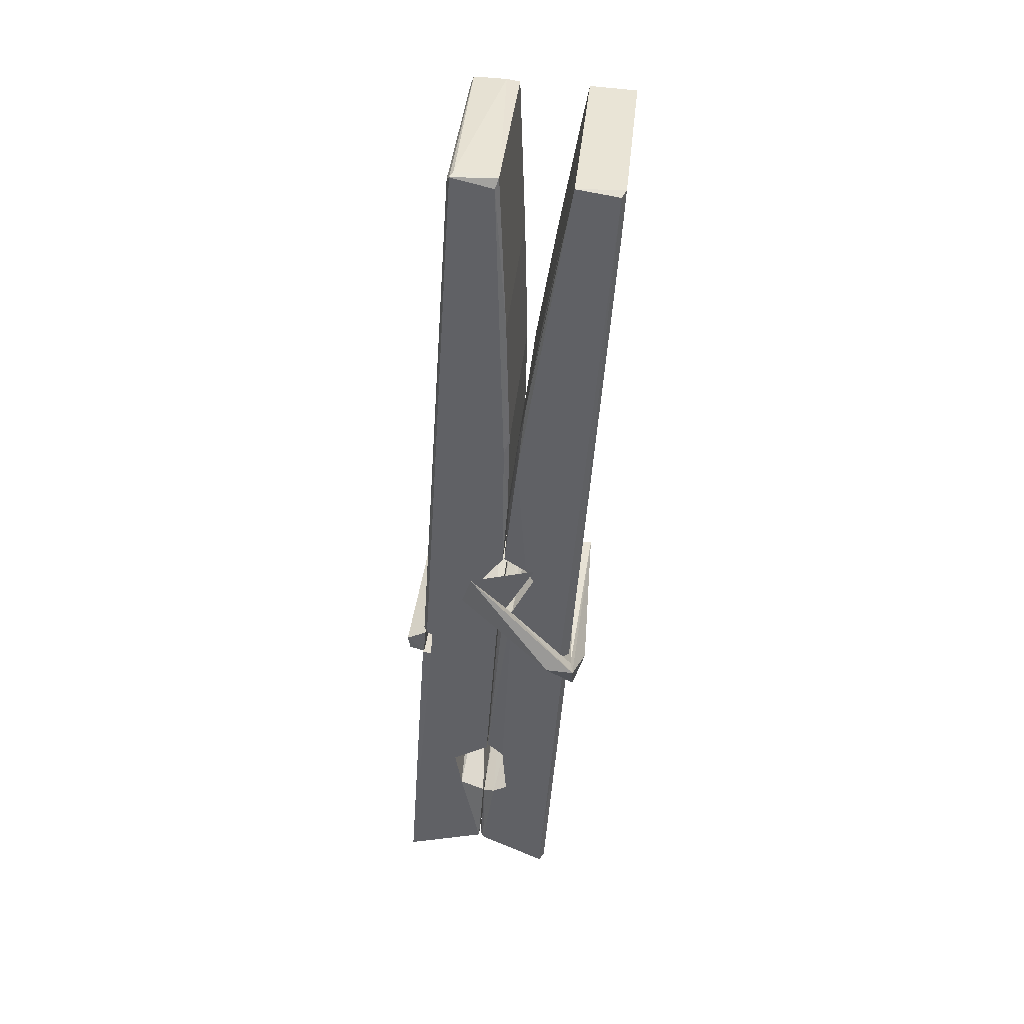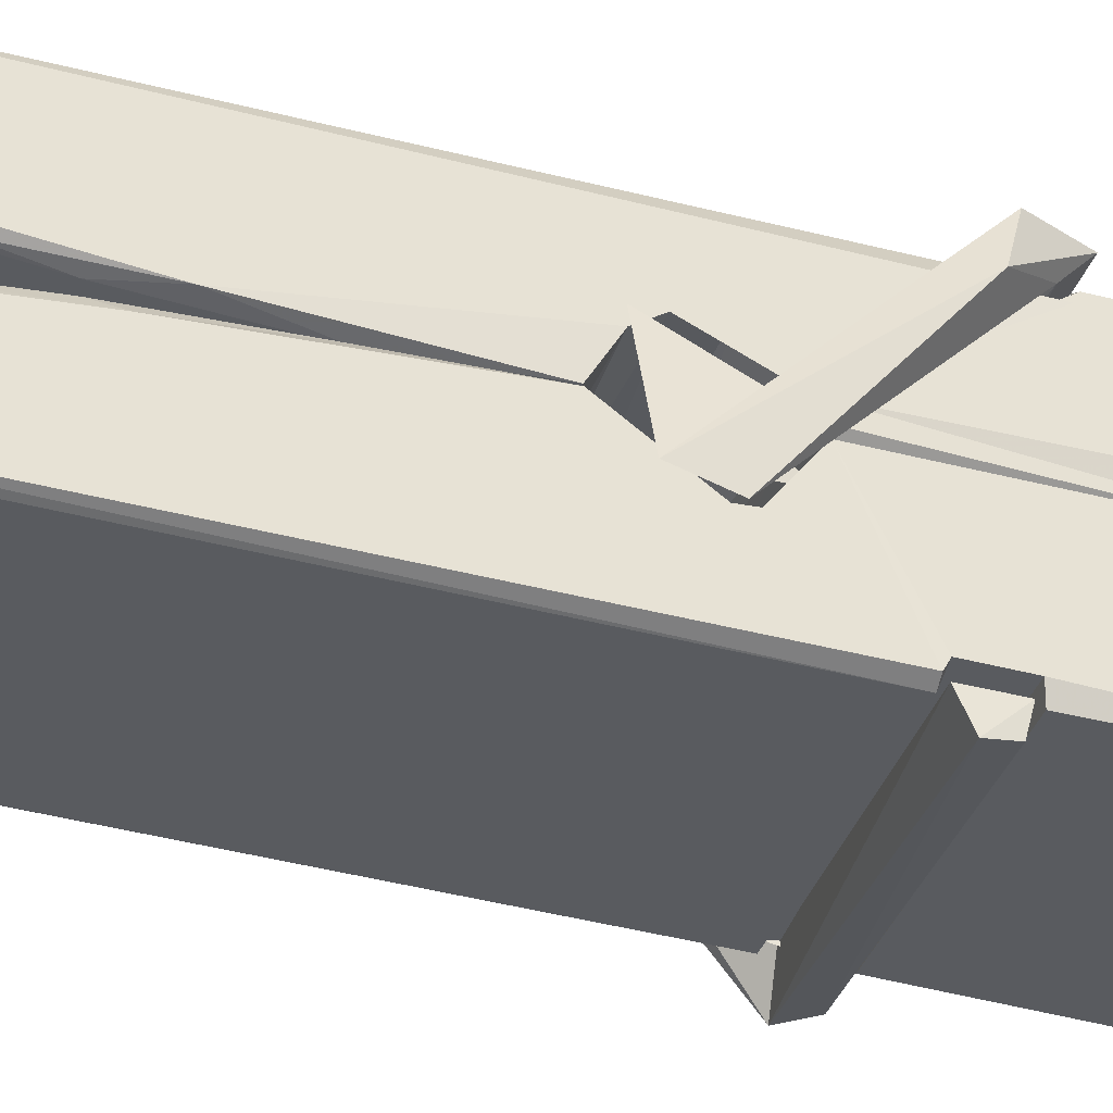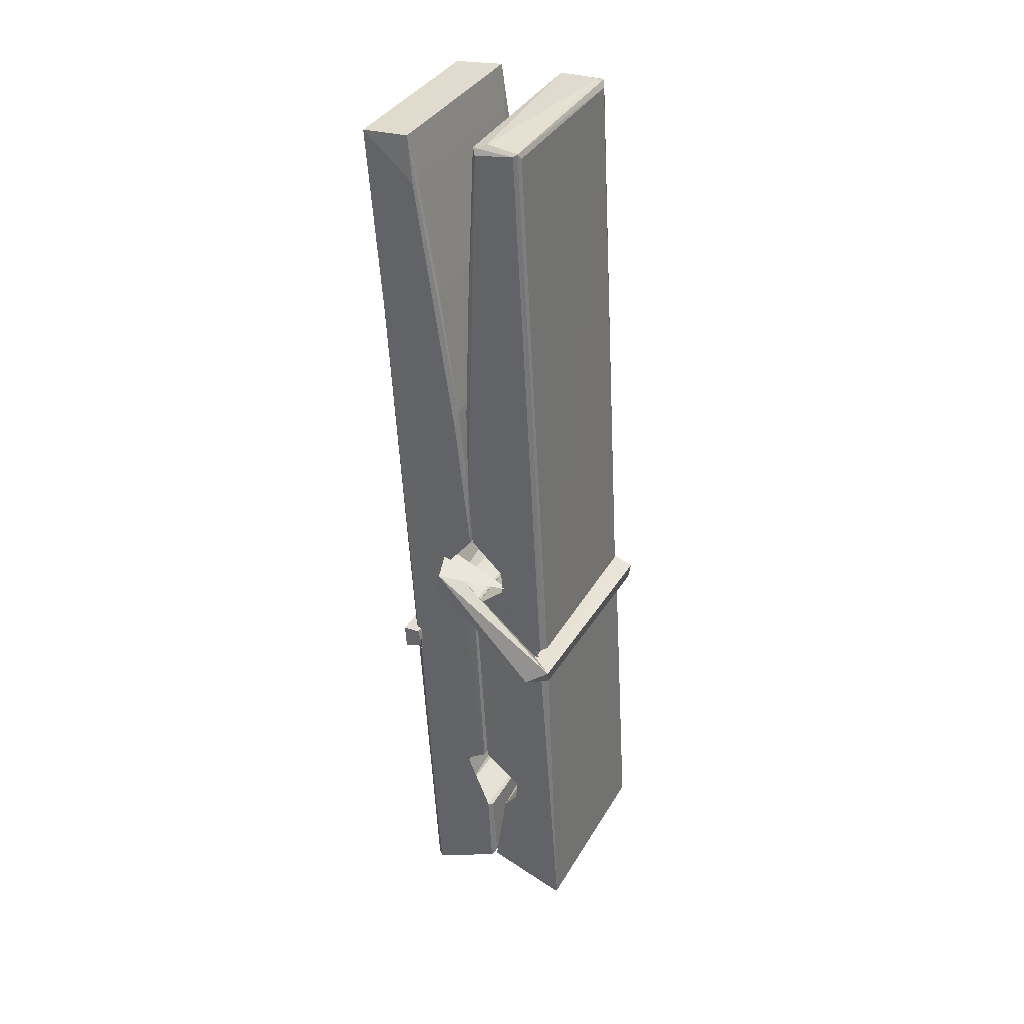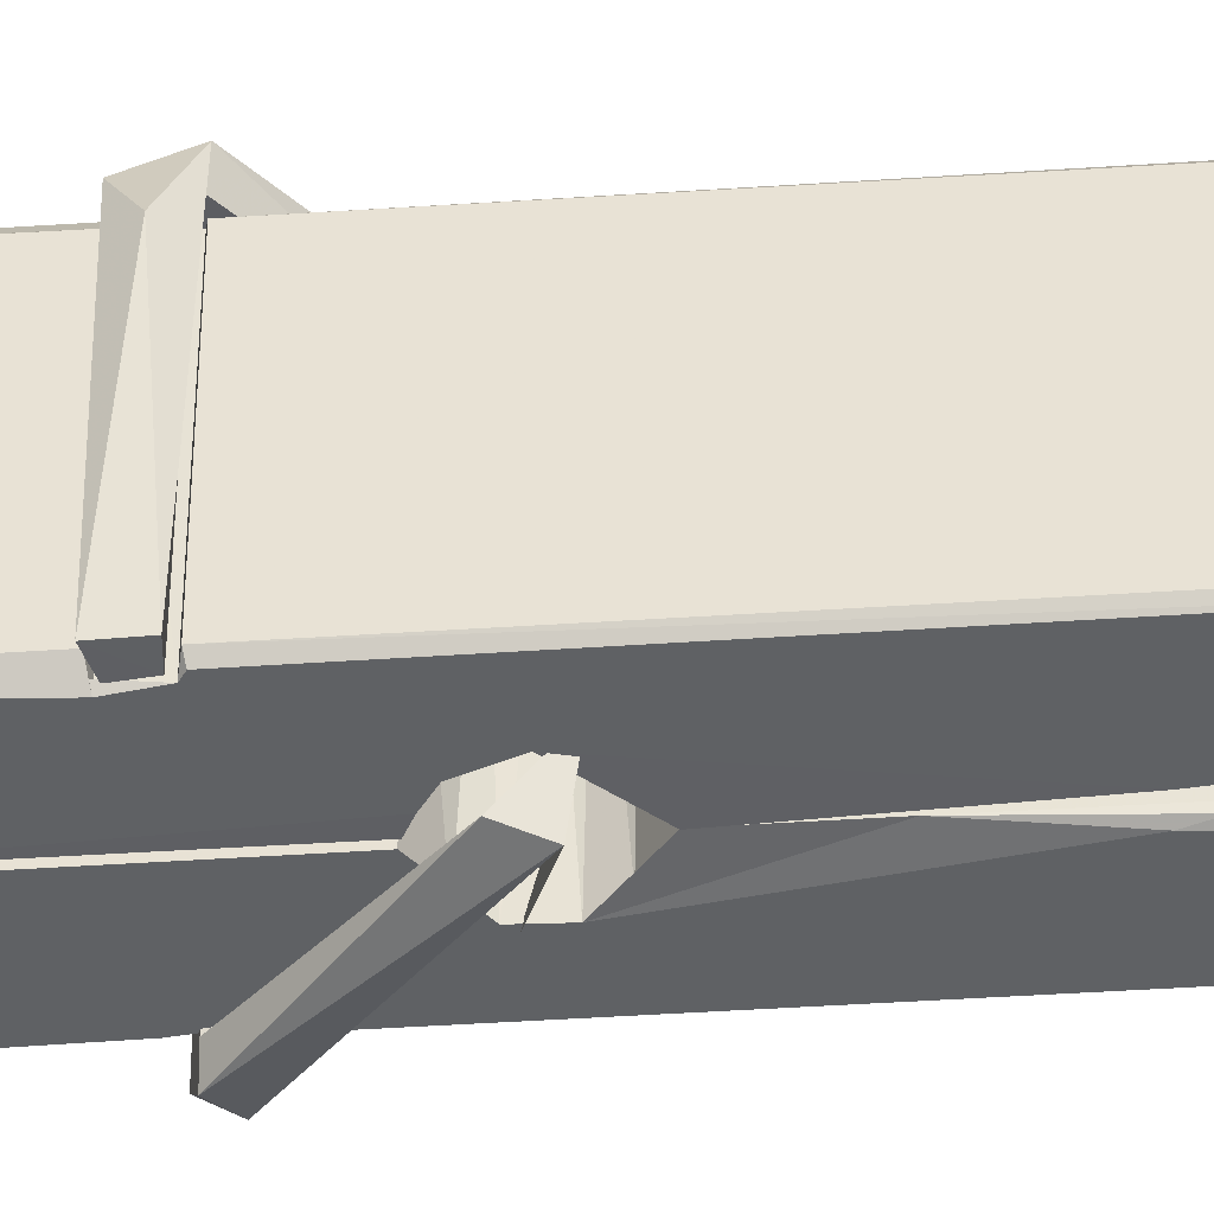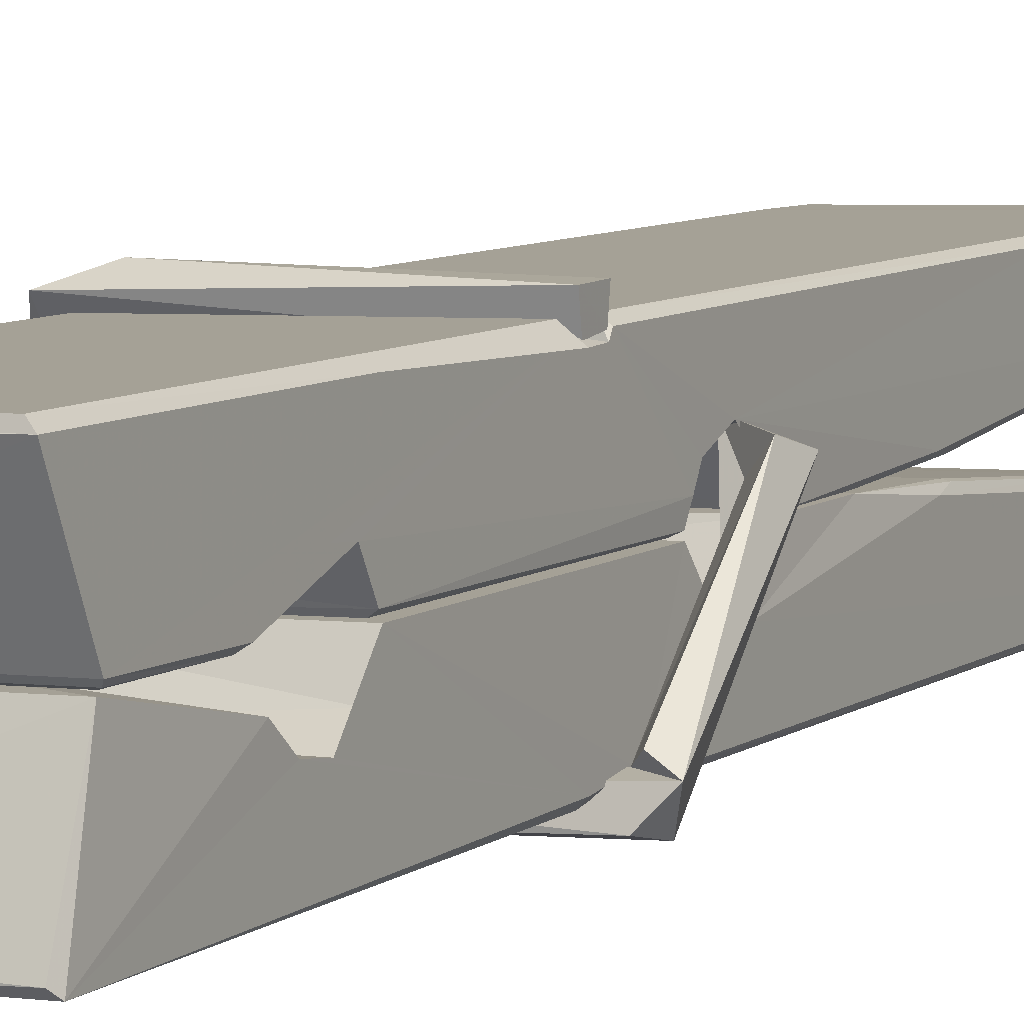
<metadata>
{"format":"obj","ext":"obj","renderer":"f3d","projection":"perspective","resolution":1024,"background":"white","views":[{"elev":39.2,"azim":-83.7,"up":"+Y"},{"elev":-30.6,"azim":-104.5,"up":"+Z"},{"elev":37.5,"azim":116.8,"up":"+Y"},{"elev":43.3,"azim":91.3,"up":"+Z"},{"elev":2.5,"azim":28.3,"up":"+Z"}]}
</metadata>
<code>
v 1.821 9.848 -9.166
v 1.985 9.882 -9.225
v 1.823 9.88 -9.226
v 1.827 9.883 -9.227
v 1.81 10.43 -9.182
v 1.811 10.51 -9.169
v 1.809 10.6 -9.152
v 1.814 10.4 -9.187
v 1.967 10.6 -9.151
v 1.808 10.6 -9.109
v 1.808 10.37 -9.188
v 1.801 10.64 -9.145
v 1.981 10.02 -9.216
v 1.814 10.12 -9.146
v 1.812 10.2 -9.193
v 1.818 9.95 -9.212
v 1.818 9.957 -9.2
v 1.817 10.01 -9.203
v 1.983 9.964 -9.197
v 1.977 9.984 -9.19
v 1.823 9.967 -9.193
v 1.976 10.23 -9.173
v 1.972 10.25 -9.178
v 1.811 10.25 -9.18
v 1.812 10.26 -9.2
v 1.974 10.27 -9.201
v 1.819 10.15 -9.141
v 1.961 10.61 -9.153
v 1.964 10.64 -9.146
v 1.968 10.4 -9.188
v 1.977 10.21 -9.183
v 1.976 10.2 -9.204
v 1.977 10.2 -9.194
v 1.976 10.02 -9.219
v 1.983 9.884 -9.227
v 1.98 9.888 -9.228
v 1.983 10.13 -9.151
v 1.822 10.12 -9.142
v 1.962 10.6 -9.11
v 1.964 10.51 -9.17
v 1.812 10.22 -9.173
v 1.821 10.01 -9.217
v 1.828 9.985 -9.189
v 1.983 9.952 -9.22
v 1.816 10.32 -9.196
v 1.97 10.32 -9.197
v 1.811 10.24 -9.174
v 1.801 10.63 -9.11
v 1.808 10.64 -9.106
v 1.966 10.64 -9.108
v 1.97 10.48 -9.122
v 1.979 10.15 -9.146
v 1.979 9.949 -9.224
v 1.986 9.852 -9.168
v 1.982 9.853 -9.163
v 1.827 9.85 -9.162
v 1.82 9.877 -9.223
v 1.972 10.39 -9.187
v 1.982 10 -9.198
v 1.817 10.19 -9.205
v 1.972 10.2 -9.206
v 1.979 10.15 -9.15
v 1.812 10.19 -9.201
v 1.979 10.12 -9.148
v 1.974 10.13 -9.144
v 1.823 9.945 -9.222
v 1.814 10.14 -9.149
v 1.814 10.12 -9.15
v 1.974 10.15 -9.142
v 1.804 10.64 -9.202
v 1.982 9.883 -9.229
v 1.811 10.4 -9.195
v 1.808 10.51 -9.197
v 1.965 10.64 -9.206
v 1.965 10.64 -9.238
v 1.972 10.39 -9.201
v 1.97 10.4 -9.197
v 1.967 10.51 -9.199
v 1.807 10.38 -9.199
v 1.817 10.01 -9.218
v 1.981 10.02 -9.22
v 1.983 9.959 -9.239
v 1.817 9.995 -9.249
v 1.816 10.14 -9.277
v 1.981 10.01 -9.24
v 1.815 10.23 -9.233
v 1.972 10.26 -9.224
v 1.818 10.25 -9.22
v 1.976 10.24 -9.232
v 1.81 10.26 -9.201
v 1.812 10.21 -9.23
v 1.976 10.21 -9.226
v 1.976 10.22 -9.233
v 1.972 10.27 -9.202
v 1.812 10.19 -9.205
v 1.806 10.64 -9.242
v 1.966 10.4 -9.196
v 1.982 9.975 -9.251
v 1.972 10.14 -9.278
v 1.969 10.35 -9.262
v 1.96 10.64 -9.243
v 1.959 10.65 -9.213
v 1.963 10.64 -9.203
v 1.963 10.51 -9.198
v 1.811 10.24 -9.23
v 1.982 9.993 -9.252
v 1.818 9.96 -9.244
v 1.82 9.88 -9.228
v 1.812 10.32 -9.197
v 1.971 10.32 -9.198
v 1.971 10.17 -9.276
v 1.8 10.64 -9.239
v 1.806 10.64 -9.236
v 1.963 10.65 -9.241
v 1.977 10.17 -9.272
v 1.978 10.14 -9.274
v 1.985 9.865 -9.298
v 1.826 9.858 -9.289
v 1.813 10.14 -9.269
v 1.801 10.63 -9.205
v 1.982 9.861 -9.294
v 1.818 10.17 -9.275
v 1.812 10.17 -9.272
v 1.977 10.2 -9.207
v 1.812 10.16 -9.267
v 1.823 9.945 -9.223
v 1.82 9.859 -9.296
v 1.977 10.17 -9.268
v 1.972 10.14 -9.27
v 1.814 10.16 -9.274
v 1.979 10.16 -9.268
v 1.986 10.15 -9.285
v 1.814 10.14 -9.276
v 2.001 10.15 -9.27
v 1.814 10.14 -9.288
v 1.813 10.16 -9.29
v 1.981 10.13 -9.134
v 1.98 10.13 -9.15
v 1.98 10.23 -9.19
v 1.795 10.14 -9.135
v 1.974 10.23 -9.24
v 1.964 10.24 -9.172
v 1.819 10.2 -9.218
v 1.811 10.25 -9.173
v 1.798 10.25 -9.228
v 1.798 10.22 -9.236
v 1.789 10.15 -9.159
v 1.809 10.21 -9.198
v 1.833 10.13 -9.127
v 1.81 10.12 -9.136
v 1.807 10.13 -9.149
v 1.98 10.15 -9.147
v 1.81 10.14 -9.138
v 1.981 10.15 -9.133
v 1.999 10.24 -9.182
v 1.994 10.22 -9.177
v 1.989 10.15 -9.261
v 1.992 10.16 -9.287
f 49 29 12
f 8 5 6
f 5 7 6
f 7 40 6
f 40 8 6
f 58 30 29
f 58 29 9
f 12 5 11
f 18 15 42
f 15 63 42
f 20 59 19
f 38 14 1
f 18 43 17
f 18 59 43
f 17 43 21
f 22 23 26
f 41 31 15
f 15 32 60
f 7 5 12
f 50 9 29
f 48 10 49
f 28 12 29
f 28 29 40
f 29 30 40
f 23 24 26
f 22 47 23
f 47 24 23
f 41 22 31
f 18 13 59
f 43 59 20
f 19 17 21
f 21 20 19
f 44 16 19
f 16 17 19
f 54 57 2
f 69 52 51
f 39 51 50
f 28 7 12
f 30 8 40
f 40 7 28
f 25 45 26
f 25 26 24
f 47 22 41
f 31 33 15
f 33 32 15
f 34 13 42
f 42 13 18
f 43 20 21
f 36 35 3
f 36 3 4
f 57 3 2
f 3 35 2
f 10 39 50
f 10 50 49
f 25 11 45
f 11 5 8
f 11 8 45
f 45 8 30
f 26 45 46
f 45 30 46
f 58 22 26
f 26 46 58
f 46 30 58
f 51 39 69
f 39 10 69
f 25 24 11
f 47 67 48
f 67 27 48
f 48 27 10
f 51 9 50
f 22 9 51
f 52 22 51
f 64 37 55
f 55 56 54
f 54 56 1
f 4 3 66
f 36 4 66
f 36 66 53
f 35 36 53
f 35 53 2
f 56 55 38
f 66 3 57
f 1 18 17
f 14 18 1
f 15 18 14
f 47 11 24
f 11 47 48
f 12 11 48
f 49 12 48
f 29 49 50
f 9 22 58
f 31 22 52
f 31 52 33
f 64 19 59
f 19 64 44
f 2 44 64
f 2 64 54
f 57 54 1
f 32 61 60
f 33 13 32
f 62 33 52
f 47 41 15
f 15 60 63
f 60 61 42
f 34 42 61
f 32 13 34
f 32 34 61
f 33 59 13
f 64 59 33
f 38 55 65
f 55 37 65
f 14 68 15
f 60 42 63
f 66 16 44
f 66 44 53
f 2 53 44
f 55 54 64
f 38 1 56
f 17 57 1
f 57 17 16
f 66 57 16
f 15 68 67
f 62 37 64
f 68 37 62
f 68 62 67
f 64 33 62
f 52 69 62
f 67 62 69
f 67 69 27
f 47 15 67
f 69 10 27
f 37 38 65
f 38 37 68
f 68 14 38
f 82 117 71
f 75 76 74
f 76 77 78
f 76 78 74
f 78 103 74
f 73 72 79
f 73 79 120
f 83 85 106
f 83 80 85
f 83 106 98
f 83 98 107
f 106 116 98
f 105 86 91
f 87 94 89
f 112 123 122
f 123 90 105
f 90 88 105
f 70 73 120
f 103 78 104
f 78 77 97
f 78 97 104
f 88 94 87
f 89 86 105
f 105 87 89
f 93 86 89
f 117 116 99
f 115 100 111
f 96 111 101
f 111 100 101
f 100 114 101
f 72 73 104
f 73 70 103
f 73 103 104
f 104 97 72
f 90 109 94
f 94 88 90
f 105 88 87
f 92 91 93
f 91 86 93
f 95 91 92
f 92 124 95
f 95 81 80
f 80 81 85
f 98 82 107
f 107 82 126
f 108 71 118
f 127 121 117
f 114 112 96
f 114 96 101
f 102 103 70
f 72 97 110
f 72 110 109
f 110 94 109
f 97 77 110
f 89 94 110
f 89 110 76
f 110 77 76
f 122 111 96
f 96 112 122
f 79 72 109
f 109 90 79
f 127 84 119
f 113 112 114
f 114 102 113
f 75 102 114
f 75 114 100
f 75 100 115
f 121 127 118
f 126 71 108
f 84 127 117
f 99 84 117
f 127 83 107
f 127 119 83
f 95 123 91
f 91 123 105
f 90 123 112
f 90 112 79
f 112 120 79
f 112 70 120
f 70 112 113
f 70 113 102
f 102 75 103
f 103 75 74
f 76 75 89
f 75 115 89
f 115 93 89
f 81 128 116
f 106 85 81
f 106 81 116
f 98 116 117
f 98 117 82
f 121 71 117
f 71 121 118
f 127 108 118
f 92 93 124
f 93 115 124
f 123 95 125
f 81 95 124
f 128 81 124
f 124 115 128
f 128 115 111
f 111 122 125
f 111 125 128
f 122 123 125
f 80 83 119
f 71 126 82
f 127 107 108
f 107 126 108
f 119 129 128
f 128 125 119
f 80 125 95
f 125 80 119
f 99 116 128
f 99 128 129
f 99 129 119
f 119 84 99
f 131 158 130
f 132 136 158
f 132 134 133
f 130 136 133
f 132 133 135
f 136 132 135
f 130 158 136
f 149 137 154
f 154 152 153
f 155 134 158
f 158 131 139
f 151 148 153
f 147 146 151
f 155 142 156
f 156 142 139
f 155 139 142
f 142 155 141
f 141 155 142
f 145 144 143
f 145 143 144
f 148 145 144
f 144 145 148
f 146 145 148
f 147 145 146
f 146 148 151
f 147 140 145
f 156 139 131
f 134 155 156
f 155 158 139
f 145 140 148
f 147 150 140
f 150 147 151
f 150 149 140
f 140 153 148
f 153 140 154
f 154 140 149
f 151 138 150
f 153 152 151
f 138 152 137
f 137 152 154
f 150 137 149
f 137 150 138
f 138 151 152
f 157 134 156
f 157 156 131
f 157 131 134
f 132 158 134
f 134 131 133
f 131 130 133
f 133 136 135
f 49 29 12
f 8 5 6
f 5 7 6
f 7 40 6
f 40 8 6
f 58 30 29
f 58 29 9
f 12 5 11
f 18 15 42
f 15 63 42
f 20 59 19
f 38 14 1
f 18 43 17
f 18 59 43
f 17 43 21
f 22 23 26
f 41 31 15
f 15 32 60
f 7 5 12
f 50 9 29
f 48 10 49
f 28 12 29
f 28 29 40
f 29 30 40
f 23 24 26
f 22 47 23
f 47 24 23
f 41 22 31
f 18 13 59
f 43 59 20
f 19 17 21
f 21 20 19
f 44 16 19
f 16 17 19
f 54 57 2
f 69 52 51
f 39 51 50
f 28 7 12
f 30 8 40
f 40 7 28
f 25 45 26
f 25 26 24
f 47 22 41
f 31 33 15
f 33 32 15
f 34 13 42
f 42 13 18
f 43 20 21
f 36 35 3
f 36 3 4
f 57 3 2
f 3 35 2
f 10 39 50
f 10 50 49
f 25 11 45
f 11 5 8
f 11 8 45
f 45 8 30
f 26 45 46
f 45 30 46
f 58 22 26
f 26 46 58
f 46 30 58
f 51 39 69
f 39 10 69
f 25 24 11
f 47 67 48
f 67 27 48
f 48 27 10
f 51 9 50
f 22 9 51
f 52 22 51
f 64 37 55
f 55 56 54
f 54 56 1
f 4 3 66
f 36 4 66
f 36 66 53
f 35 36 53
f 35 53 2
f 56 55 38
f 66 3 57
f 1 18 17
f 14 18 1
f 15 18 14
f 47 11 24
f 11 47 48
f 12 11 48
f 49 12 48
f 29 49 50
f 9 22 58
f 31 22 52
f 31 52 33
f 64 19 59
f 19 64 44
f 2 44 64
f 2 64 54
f 57 54 1
f 32 61 60
f 33 13 32
f 62 33 52
f 47 41 15
f 15 60 63
f 60 61 42
f 34 42 61
f 32 13 34
f 32 34 61
f 33 59 13
f 64 59 33
f 38 55 65
f 55 37 65
f 14 68 15
f 60 42 63
f 66 16 44
f 66 44 53
f 2 53 44
f 55 54 64
f 38 1 56
f 17 57 1
f 57 17 16
f 66 57 16
f 15 68 67
f 62 37 64
f 68 37 62
f 68 62 67
f 64 33 62
f 52 69 62
f 67 62 69
f 67 69 27
f 47 15 67
f 69 10 27
f 37 38 65
f 38 37 68
f 68 14 38
f 82 117 71
f 75 76 74
f 76 77 78
f 76 78 74
f 78 103 74
f 73 72 79
f 73 79 120
f 83 85 106
f 83 80 85
f 83 106 98
f 83 98 107
f 106 116 98
f 105 86 91
f 87 94 89
f 112 123 122
f 123 90 105
f 90 88 105
f 70 73 120
f 103 78 104
f 78 77 97
f 78 97 104
f 88 94 87
f 89 86 105
f 105 87 89
f 93 86 89
f 117 116 99
f 115 100 111
f 96 111 101
f 111 100 101
f 100 114 101
f 72 73 104
f 73 70 103
f 73 103 104
f 104 97 72
f 90 109 94
f 94 88 90
f 105 88 87
f 92 91 93
f 91 86 93
f 95 91 92
f 92 124 95
f 95 81 80
f 80 81 85
f 98 82 107
f 107 82 126
f 108 71 118
f 127 121 117
f 114 112 96
f 114 96 101
f 102 103 70
f 72 97 110
f 72 110 109
f 110 94 109
f 97 77 110
f 89 94 110
f 89 110 76
f 110 77 76
f 122 111 96
f 96 112 122
f 79 72 109
f 109 90 79
f 127 84 119
f 113 112 114
f 114 102 113
f 75 102 114
f 75 114 100
f 75 100 115
f 121 127 118
f 126 71 108
f 84 127 117
f 99 84 117
f 127 83 107
f 127 119 83
f 95 123 91
f 91 123 105
f 90 123 112
f 90 112 79
f 112 120 79
f 112 70 120
f 70 112 113
f 70 113 102
f 102 75 103
f 103 75 74
f 76 75 89
f 75 115 89
f 115 93 89
f 81 128 116
f 106 85 81
f 106 81 116
f 98 116 117
f 98 117 82
f 121 71 117
f 71 121 118
f 127 108 118
f 92 93 124
f 93 115 124
f 123 95 125
f 81 95 124
f 128 81 124
f 124 115 128
f 128 115 111
f 111 122 125
f 111 125 128
f 122 123 125
f 80 83 119
f 71 126 82
f 127 107 108
f 107 126 108
f 119 129 128
f 128 125 119
f 80 125 95
f 125 80 119
f 99 116 128
f 99 128 129
f 99 129 119
f 119 84 99
f 131 158 130
f 132 136 158
f 132 134 133
f 130 136 133
f 132 133 135
f 136 132 135
f 130 158 136
f 149 137 154
f 154 152 153
f 155 134 158
f 158 131 139
f 151 148 153
f 147 146 151
f 155 142 156
f 156 142 139
f 155 139 142
f 142 155 141
f 141 155 142
f 145 144 143
f 145 143 144
f 148 145 144
f 144 145 148
f 146 145 148
f 147 145 146
f 146 148 151
f 147 140 145
f 156 139 131
f 134 155 156
f 155 158 139
f 145 140 148
f 147 150 140
f 150 147 151
f 150 149 140
f 140 153 148
f 153 140 154
f 154 140 149
f 151 138 150
f 153 152 151
f 138 152 137
f 137 152 154
f 150 137 149
f 137 150 138
f 138 151 152
f 157 134 156
f 157 156 131
f 157 131 134
f 132 158 134
f 134 131 133
f 131 130 133
f 133 136 135

</code>
